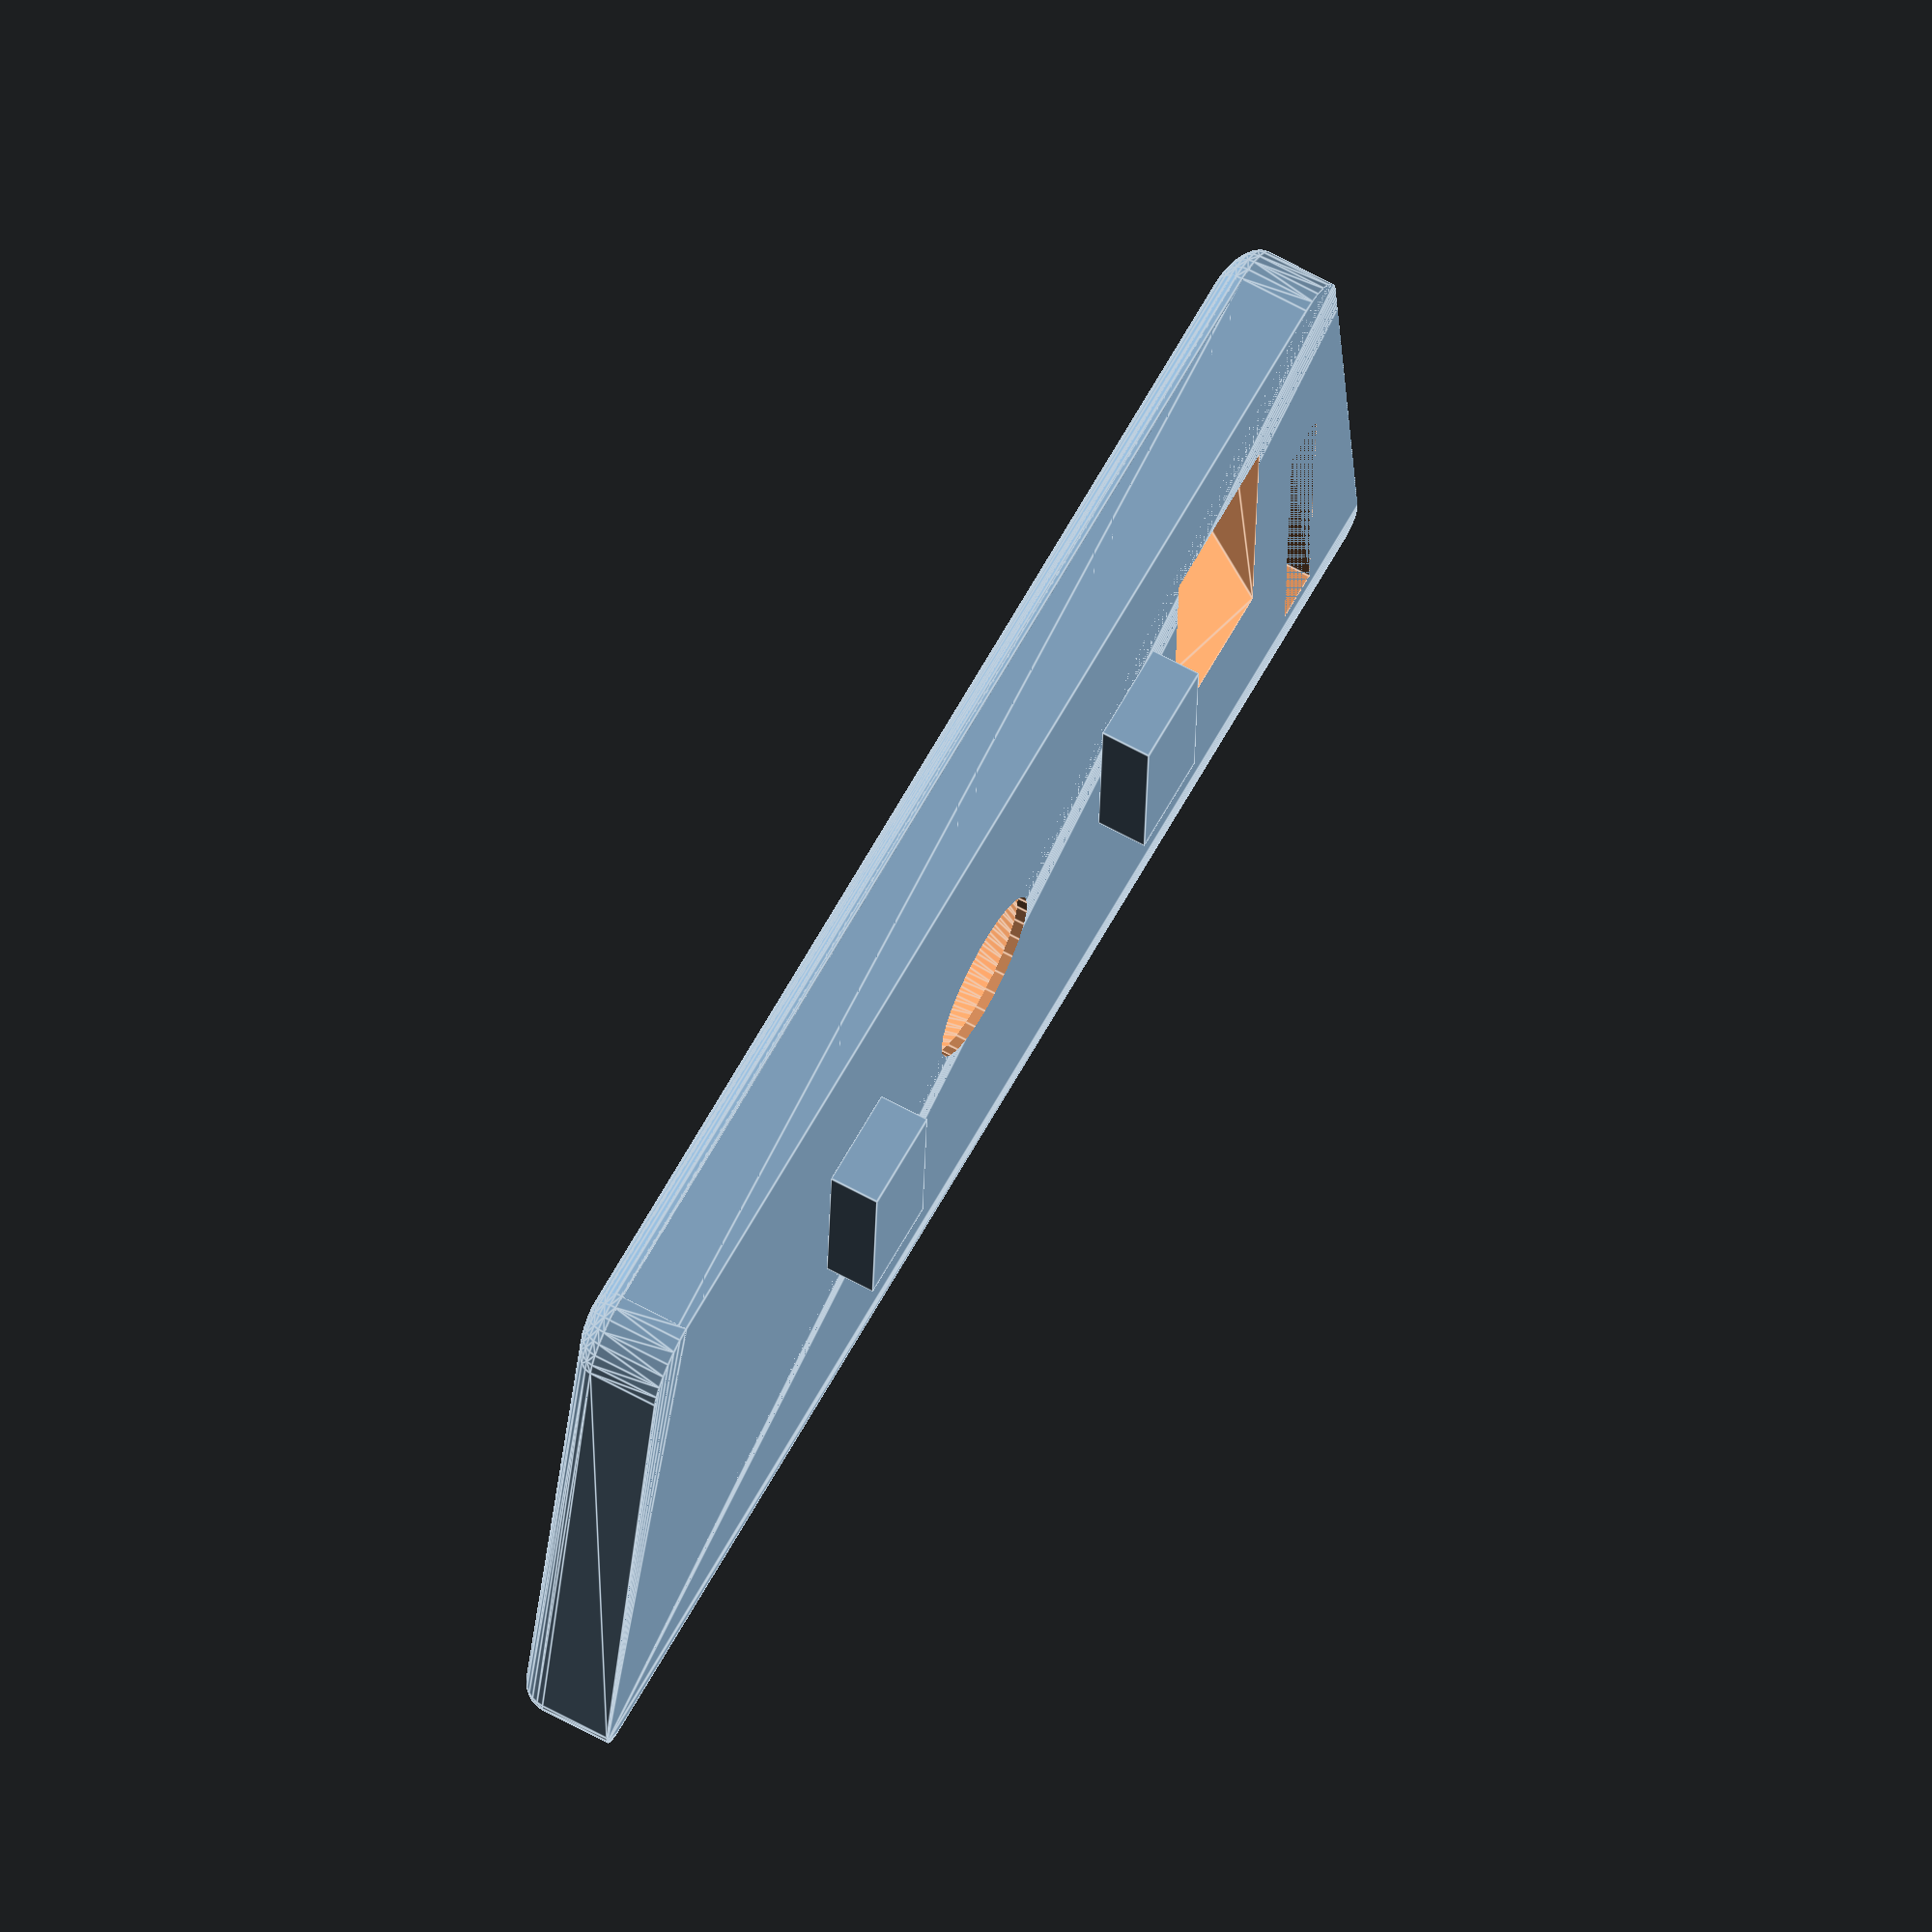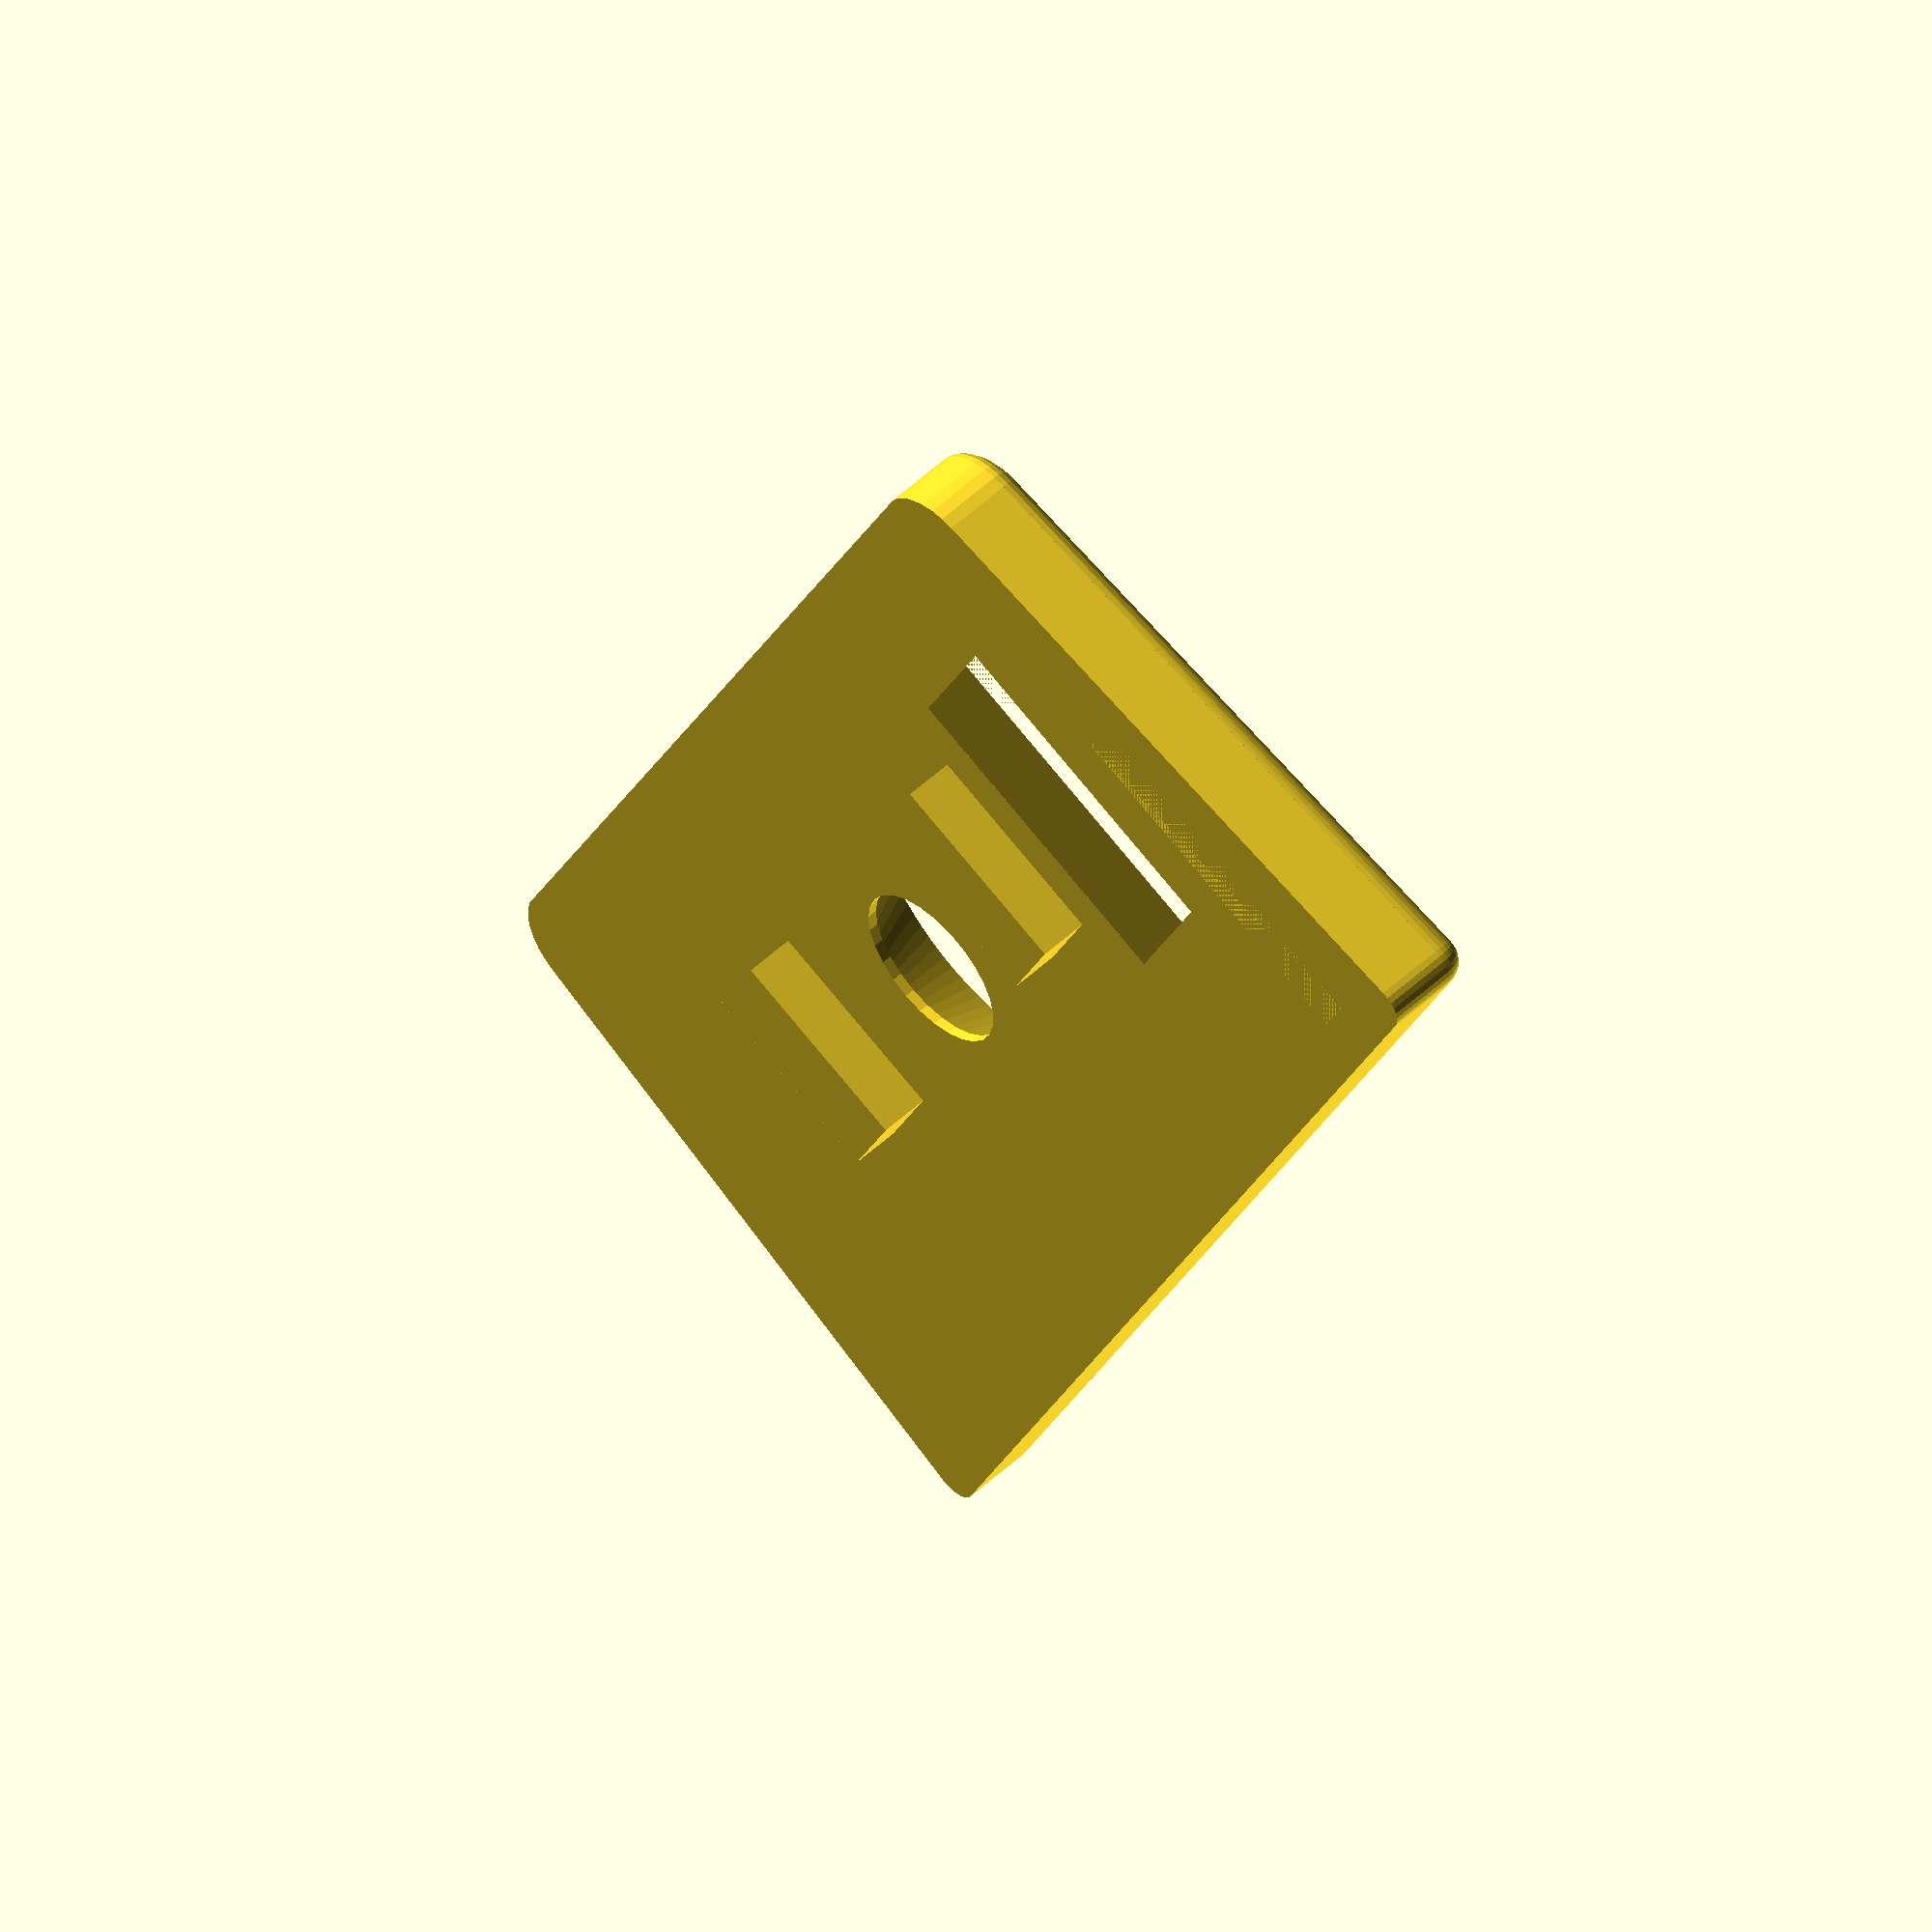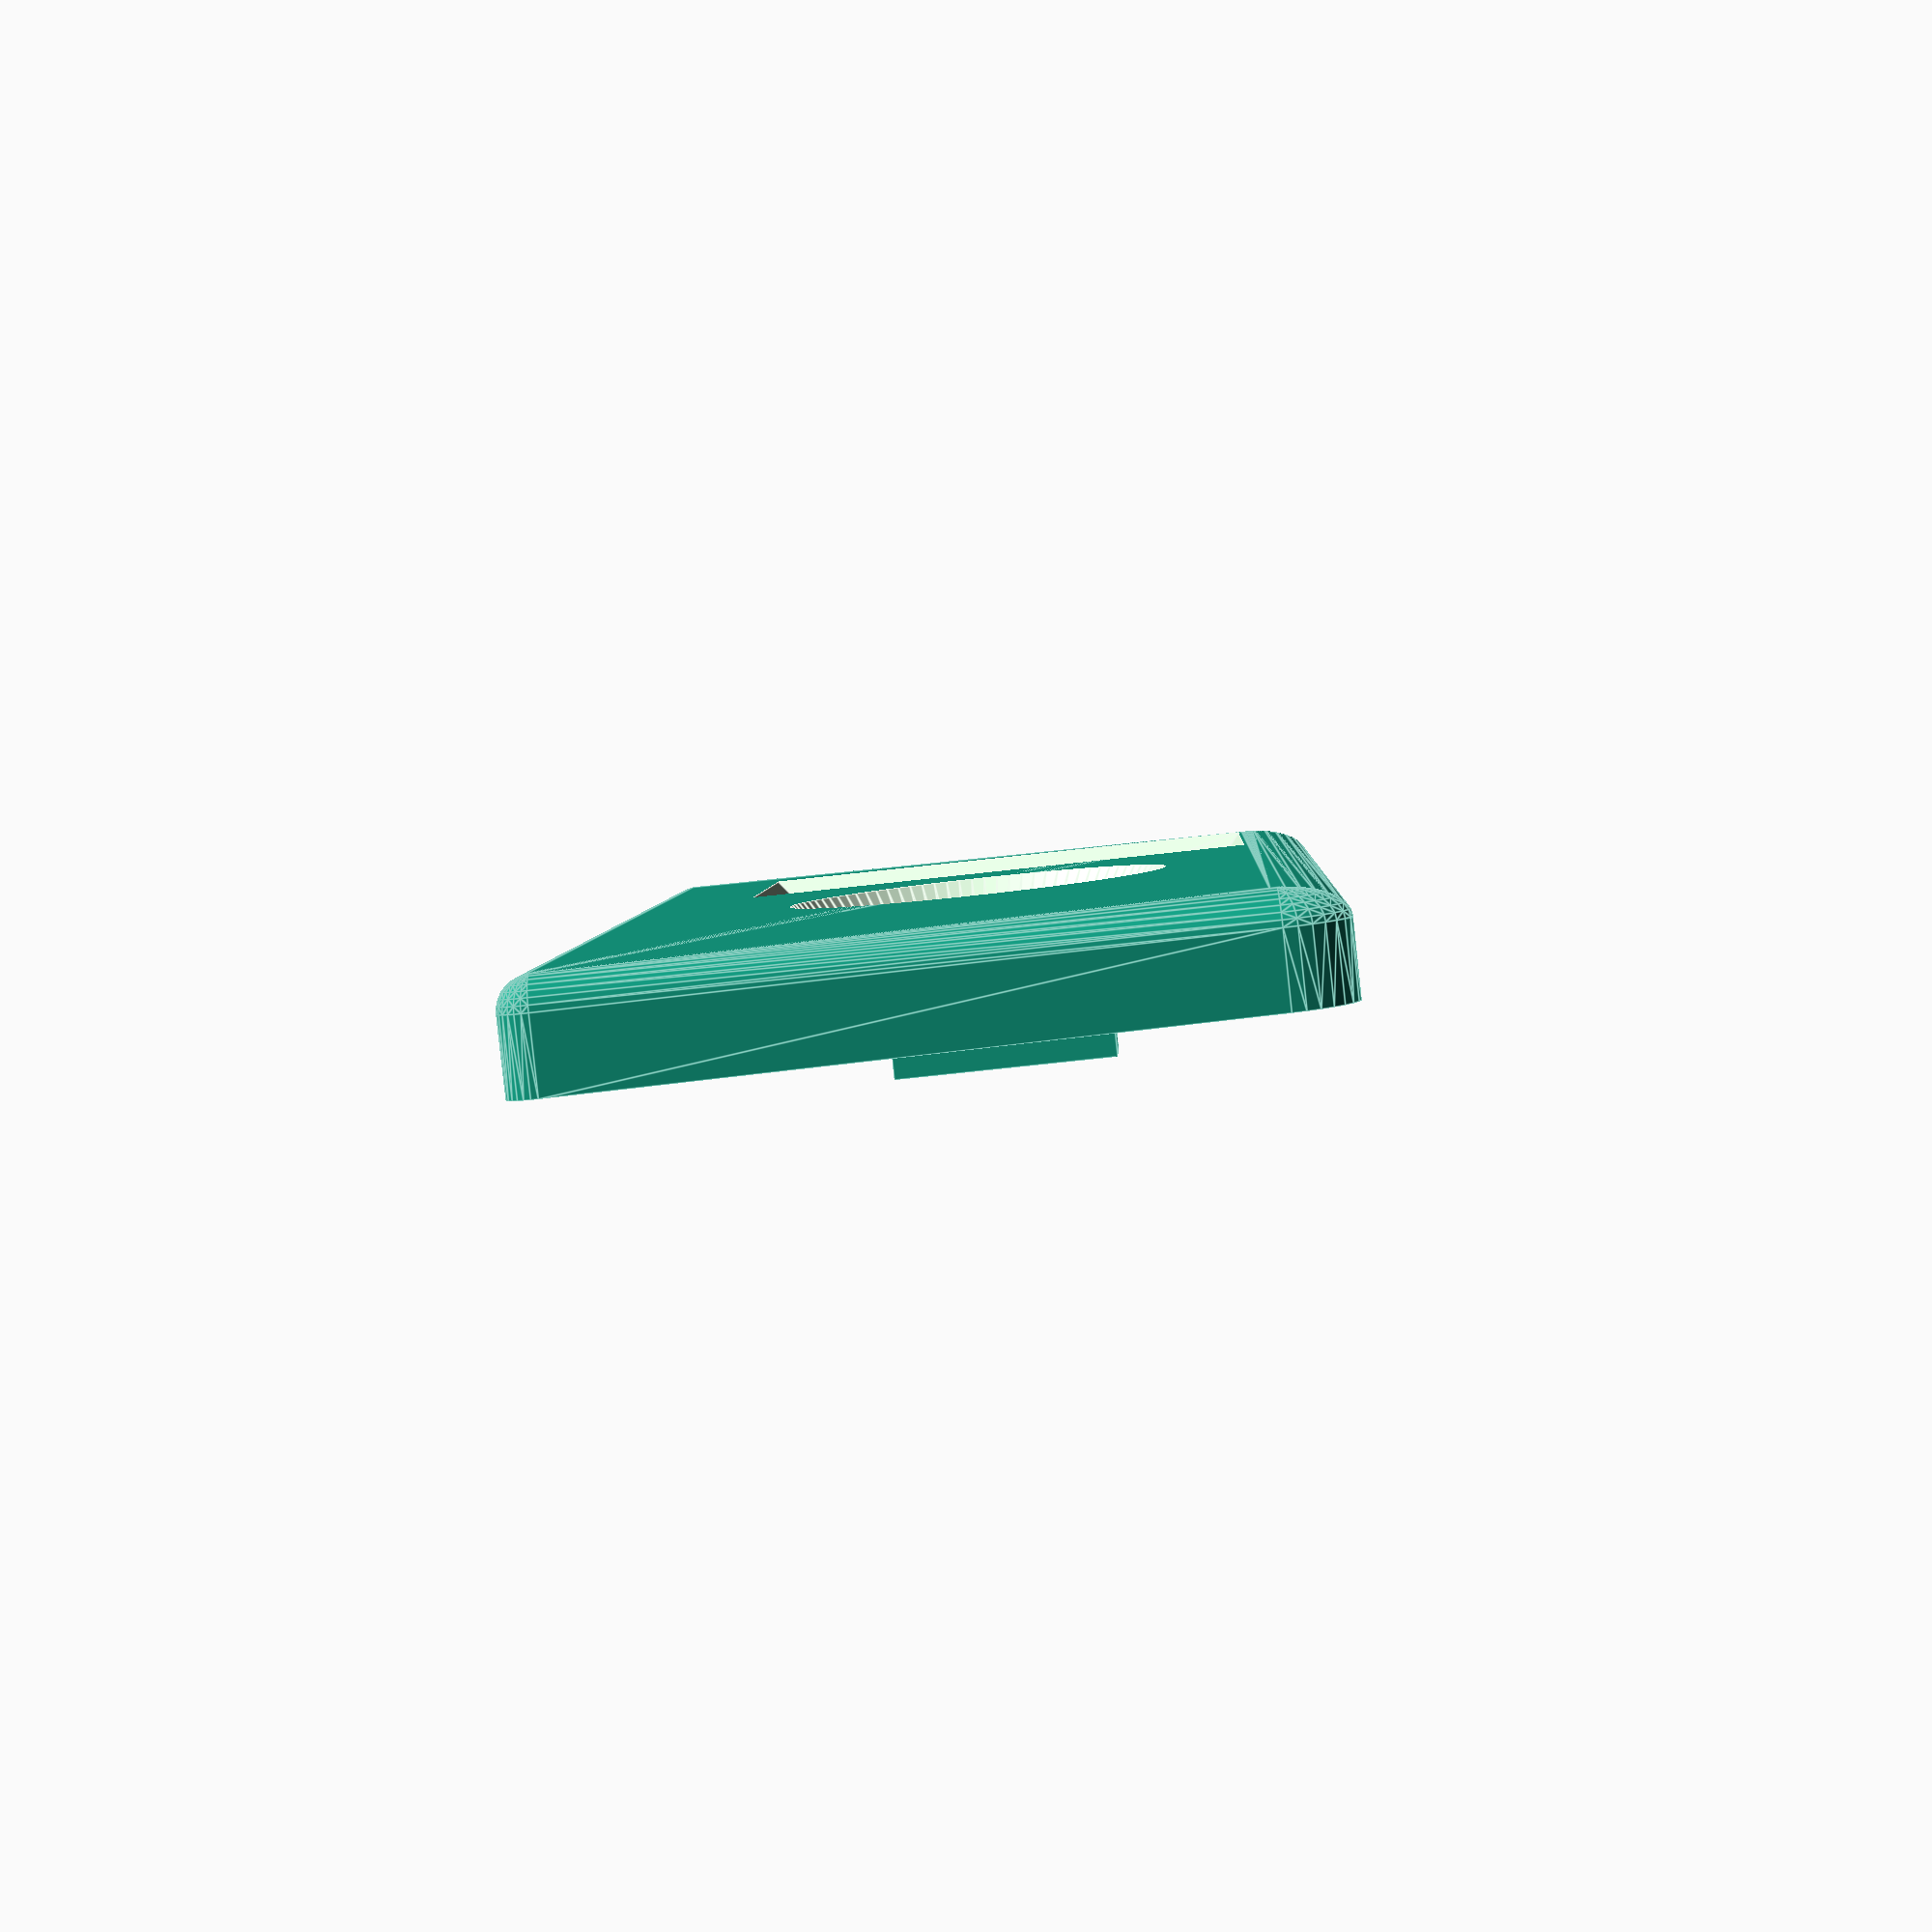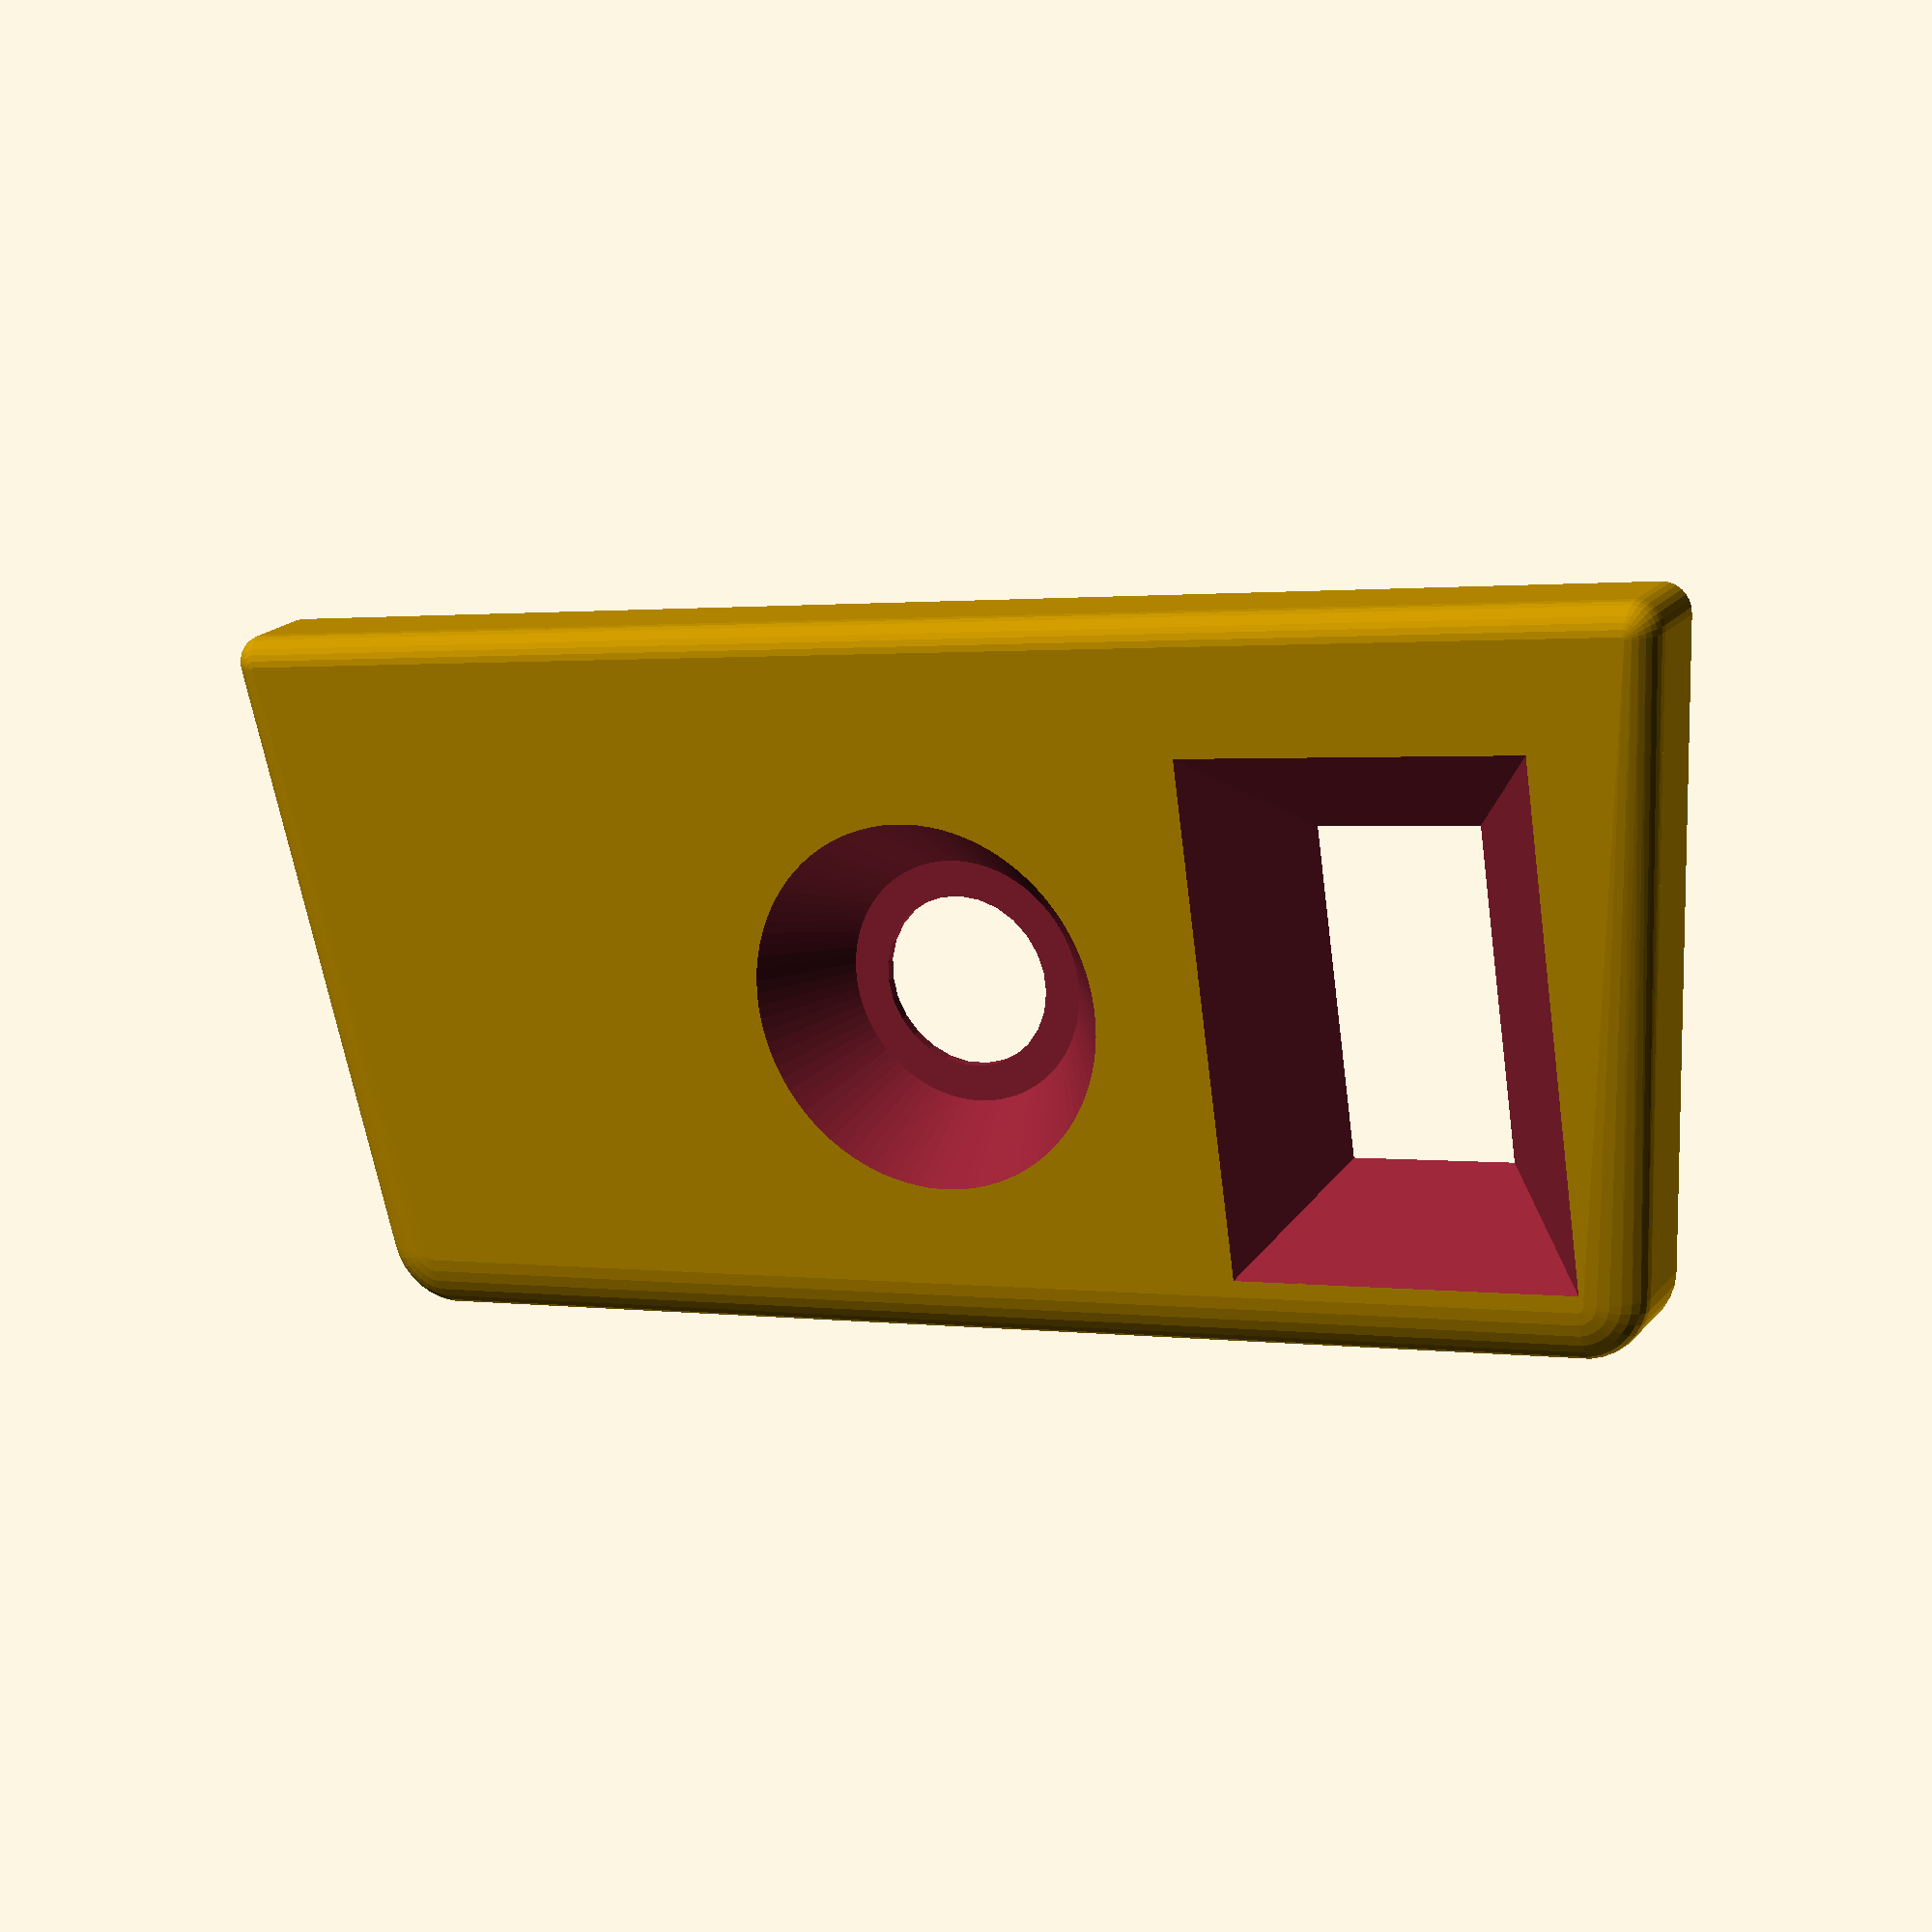
<openscad>
/*
in our hacker space at work we got some used lockers from a defunct bowling ally.. some were missing the  


 https://en.wikibooks.org/wiki/OpenSCAD_User_Manual/The_OpenSCAD_Language#scale_2
 This is a breakdown of what you can do with the independent elements in the matrix (for the first three rows):
 [Scale X],[Scale X sheared along Y],[Scale X sheared along Z], [Translate X]
 [Scale Y sheared along X],[Scale Y],[Scale Y sheared along Z], [Translate Y]
 [Scale Z sheared along X],[Scale Z sheared along Y],[Scale Z], [Translate Z]
 the fourth row is used in 3D environments to define a view of the object. it is not used in OpenSCAD and should be [0,0,0,1]
               */

    


module roundedCornersOnlyBase(xdim ,ydim ,zdim,rdim){
    rdim2=rdim*2;
    hull(){
        
        translate([rdim,rdim,0])cylinder (h=zdim,r=rdim,$fn=30 );
        translate([xdim-rdim,rdim,0])cylinder (h=zdim,r=rdim,$fn=30);
        translate([rdim2,ydim-rdim2,0])cylinder (h=zdim,r=rdim2,$fn=30);
        translate([xdim-rdim2,ydim-rdim2,0])cylinder (h=zdim,r=rdim2,$fn=30 );
    }
}

module roundedBase(xdim ,ydim ,zdim,rdim){
    rdim2=rdim*4;
    hull(){
        translate([rdim,rdim,0])sphere(r=rdim,$fn=30);
            
        translate([xdim-rdim,rdim,0])
        //resize(newsize=[rdim*3,rdim*3,rdim]) 
        sphere(r=rdim,$fn=30);; 
            
        
        translate([rdim2/2,ydim-rdim2/2,0])
            resize(newsize=[rdim2,rdim2,rdim*2])  sphere(r=1,$fn=30);
        //sphere(r=rdim,$fn=30);
        translate([xdim-rdim2/2,ydim-rdim2/2,0]) // how does it effect this
             resize(newsize=[rdim2,rdim2,rdim*2])  sphere(r=1,$fn=30);
        //sphere(r=rdim,$fn=30);
    }
}


module roundedTopOnlyBase(xdim ,ydim ,zdim,rdim)
{
    union()
    {
    translate([0,0,zdim-rdim]) roundedBase(xdim,ydim,zdim,rdim);
     roundedCornersOnlyBase(xdim,ydim,zdim-rdim,rdim);
    }
 }

module BaseAngledIn(xdim ,ydim ,zdim,rdim,AngleIn)
 {
     Mpos = [ [ 1, AngleIn,0, 0 ],
       [ 0, 1, 0, 0 ],   // [ 0, 1, 0.7, 0 ], // The "0.7" is the skew value; pushed along the y axis
       [ 0, 0, 1, 0 ],
       [ 0, 0, 0, 1 ] ] ;
 Mneg = [ [ 1, -1*AngleIn,0, 0 ],
       [ 0, 1, 0, 0 ],   // [ 0, 1, 0.7, 0 ], // The "0.7" is the skew value; pushed along the y axis
       [ 0, 0, 1, 0 ],
       [ 0, 0, 0, 1 ] ] ;
     
     intersection(){
             multmatrix(Mpos) { 
                roundedTopOnlyBase(xdim,ydim,zdim,rdim);
             }
                  multmatrix(Mneg) { 
                roundedTopOnlyBase(xdim,ydim,zdim,rdim);
             }
         }
}
    
     
module NumberViewinngHole(TotalHight=10,OffSetX=115,OffSetY=22,HoleX1=16,HoleY1=32,shear=2)
{
    /*
    [Scale X],[Scale X sheared along Y],[Scale X sheared along Z], [Translate X]
 [Scale Y sheared along X],[Scale Y],[Scale Y sheared along Z], [Translate Y]
 [Scale Z sheared along X],[Scale Z sheared along Y],[Scale Z], [Translate Z]

    */
    MPosPos = [ [ 1, 0,shear, 0 ],
       [ 0, 1, shear, 0 ], 
       [ 0, 0, 1, 0 ],
       [ 0, 0, 0, 1 ] ] ;
    MPosNeg = [ [ 1, 0,shear, 0 ],
       [ 0, 1,-1* shear, 0 ], 
       [ 0, 0, 1, 0 ],
       [ 0, 0, 0, 1 ] ] ;
    MNegPos = [ [ 1, 0,-1*shear, 0 ],
       [ 0, 1, shear, 0 ], 
       [ 0, 0, 1, 0 ],
       [ 0, 0, 0, 1 ] ] ;
    MNegNeg = [ [ 1, 0,-1*shear, 0 ],
       [ 0, 1, -1*shear, 0 ], 
       [ 0, 0, 1, 0 ],
       [ 0, 0, 0, 1 ] ] ;
     
    translate([OffSetX,OffSetY,0])
    {
        union(){
           translate([0,0,-1]){
                   cube([HoleX1,HoleY1,TotalHight+2], center=false);
              };
        hull(){
               
                multmatrix(MPosPos)  cube([HoleX1,HoleY1,TotalHight], center=false);
                multmatrix(MPosNeg)  cube([HoleX1,HoleY1,TotalHight], center=false);
                multmatrix(MNegPos)  cube([HoleX1,HoleY1,TotalHight], center=false);
                multmatrix(MNegNeg)  cube([HoleX1,HoleY1,TotalHight], center=false);
               
                };
            }
    }
}//end module


module KeyHole(TotalHight=10,OffSetX=76,OffSetY=37,HoleR1=12,HoleR2=18,HoleR3=8.5)
{
    translate([OffSetX,OffSetY,0]){
    union(){
    translate([0,0,1]){
    cylinder(h=TotalHight-1,r1=HoleR1,r2=HoleR2, center=false,$fn=90);}
    translate([0,0,-1]) cylinder(h=TotalHight,r=HoleR3 ,center=false);
        }
    }
}//end module

module screwMount(Hight=5,OffSetX=43,OffSetY=29,Holex1=10,HoleY1=20)
{
    translate([OffSetX,OffSetY,-1*Hight]){
   // union(){
        cube([Holex1,HoleY1,Hight], center=false);
     //   }
    }
}//end module

module GAtext(Hight=10,OffSetX=43,OffSetY=10)
{
   translate([OffSetX,OffSetY,Hight+.3]){   
        rotate(a=90,v=[0,0,1]){
            text("Great American",size=5);
            }
    }
}//end module

module DeadSpacce()
{
 translate([10,5,0]){
        cube([5,35,5] ,center =false);
     }
    }


TotalHight=10;
TotalWidth=70;
TotalLenght=150;
sheareiNfOR= 8/TotalWidth; // MM IN FROM STRAT EDGE
thickness=5;
//roundedCornersOnlyBase(TotalLenght,TotalWidth,TotalHight,3);
//roundedBase(TotalLenght,TotalWidth,TotalHight,3);
//roundedTopOnlyBase(TotalLenght,TotalWidth,TotalHight,3);


//!KeyHole();
//!NumberViewinngHole();
//!screwMount();

//intersection(){
  //  cube([TotalLenght+1,TotalWidth+1,3],center=false);
//!resize(newsize=[10,10,5]) sphere(r=1,$fn=30); 
difference(){
    union(){
        
            difference(){

            BaseAngledIn(TotalLenght,TotalWidth,TotalHight,3,sheareiNfOR);
                 
                NumberViewinngHole(TotalHight,22,22,16,32,.9);
                KeyHole();

            }
    screwMount(Hight=5,OffSetX=43,OffSetY=29,Holex1=10,HoleY1=20);
    screwMount(Hight=5,OffSetX=97,OffSetY=29,Holex1=10,HoleY1=20);
      //GAtext();   text is for display only will not print in stl file :(
           // c:\HackItBubble.png
    //};

    };
    DeadSpacce();
}
</openscad>
<views>
elev=113.4 azim=177.6 roll=61.3 proj=o view=edges
elev=126.2 azim=246.4 roll=314.6 proj=o view=solid
elev=266.5 azim=272.2 roll=173.8 proj=p view=edges
elev=161.4 azim=352.0 roll=153.2 proj=p view=wireframe
</views>
